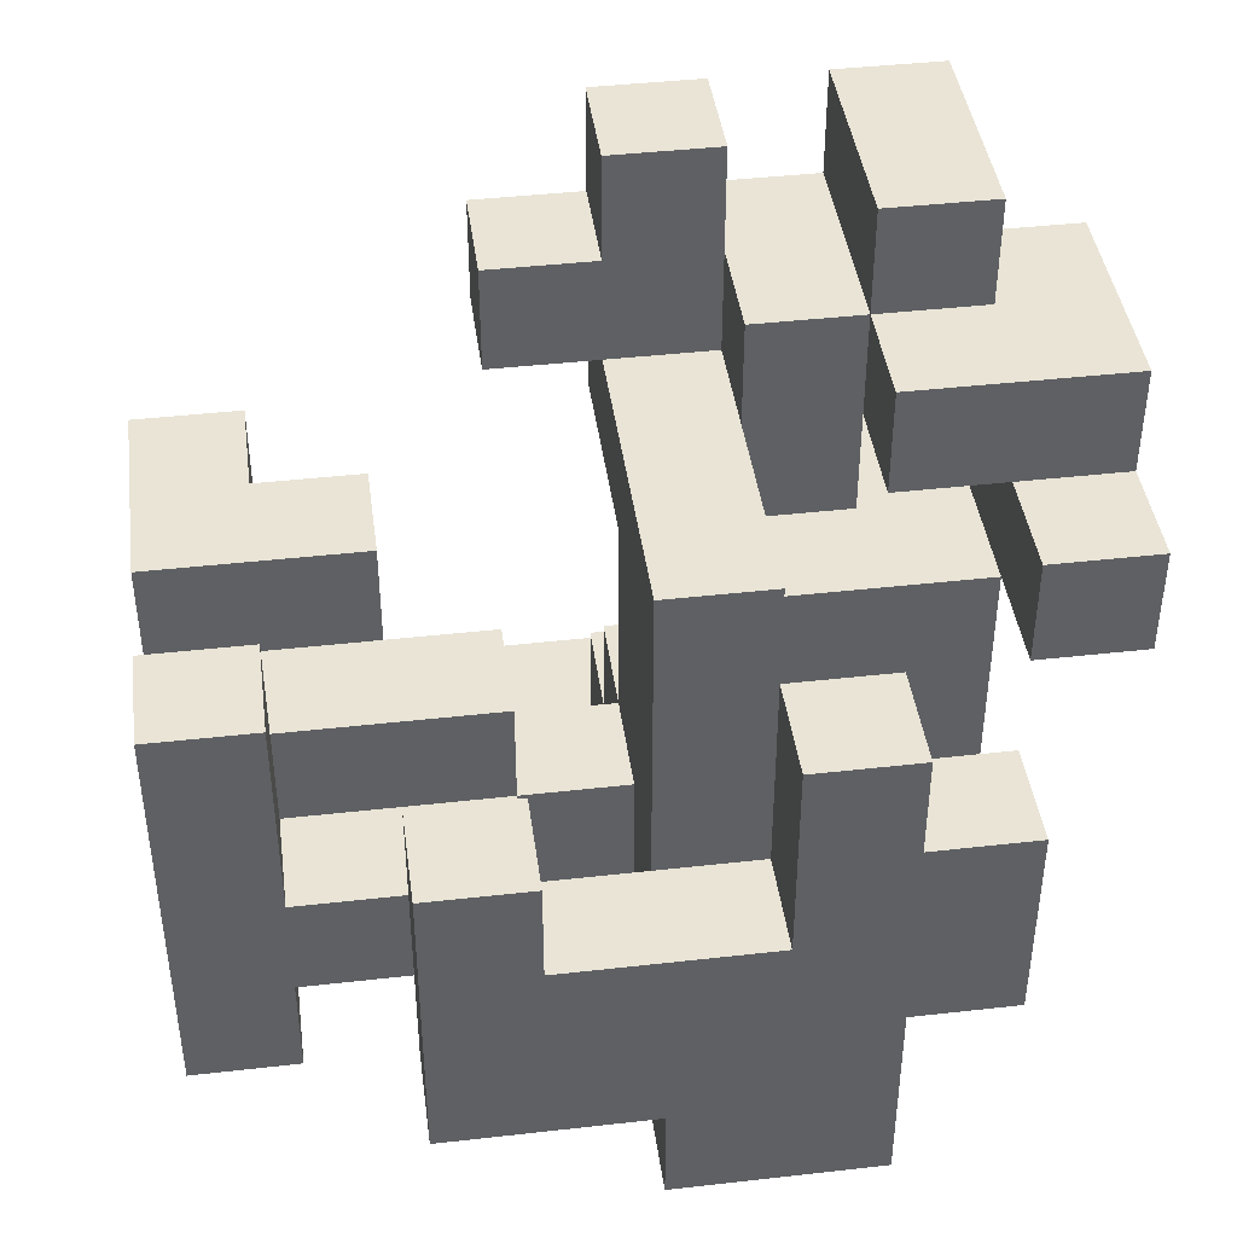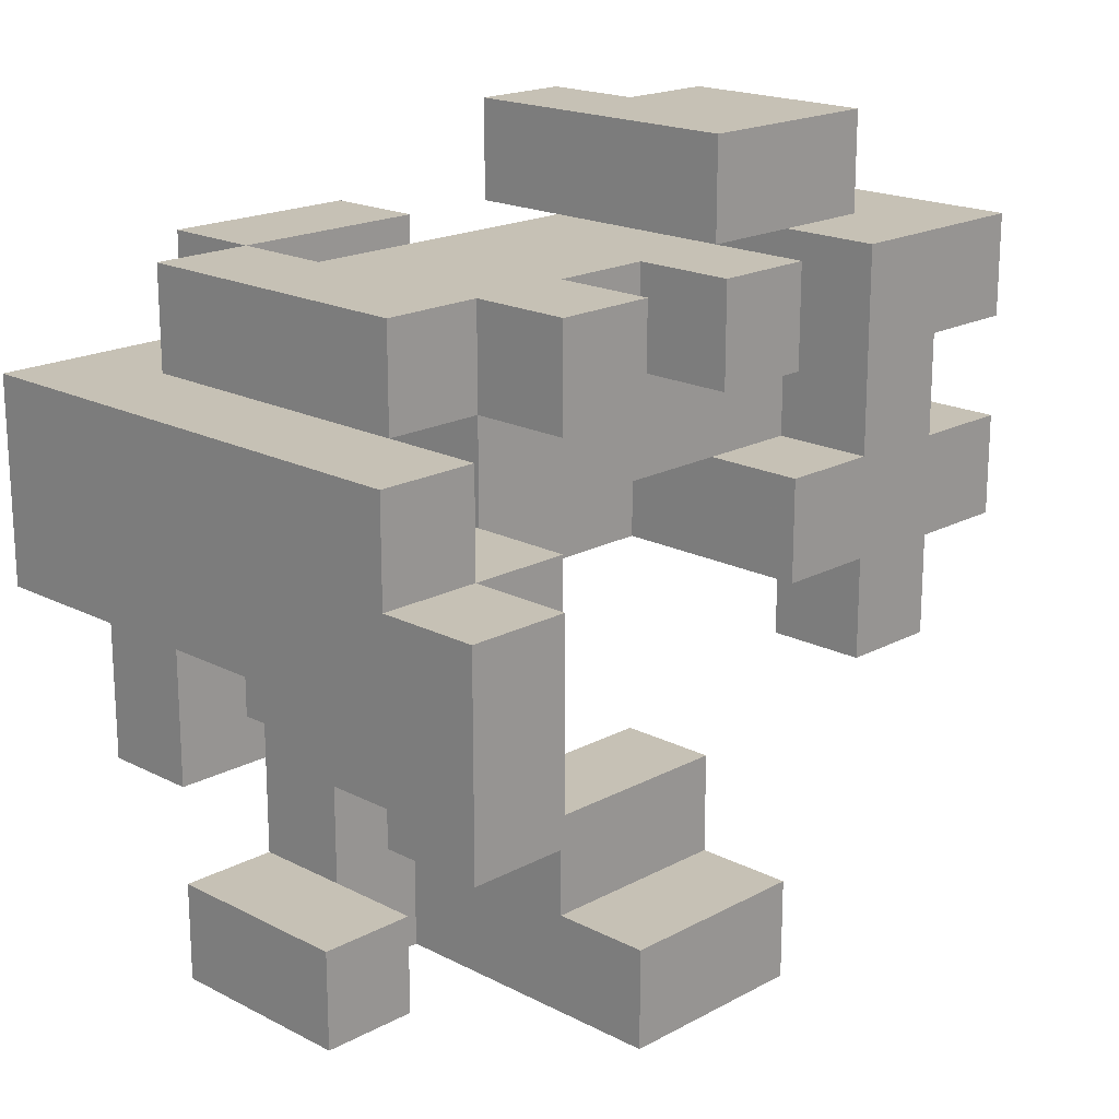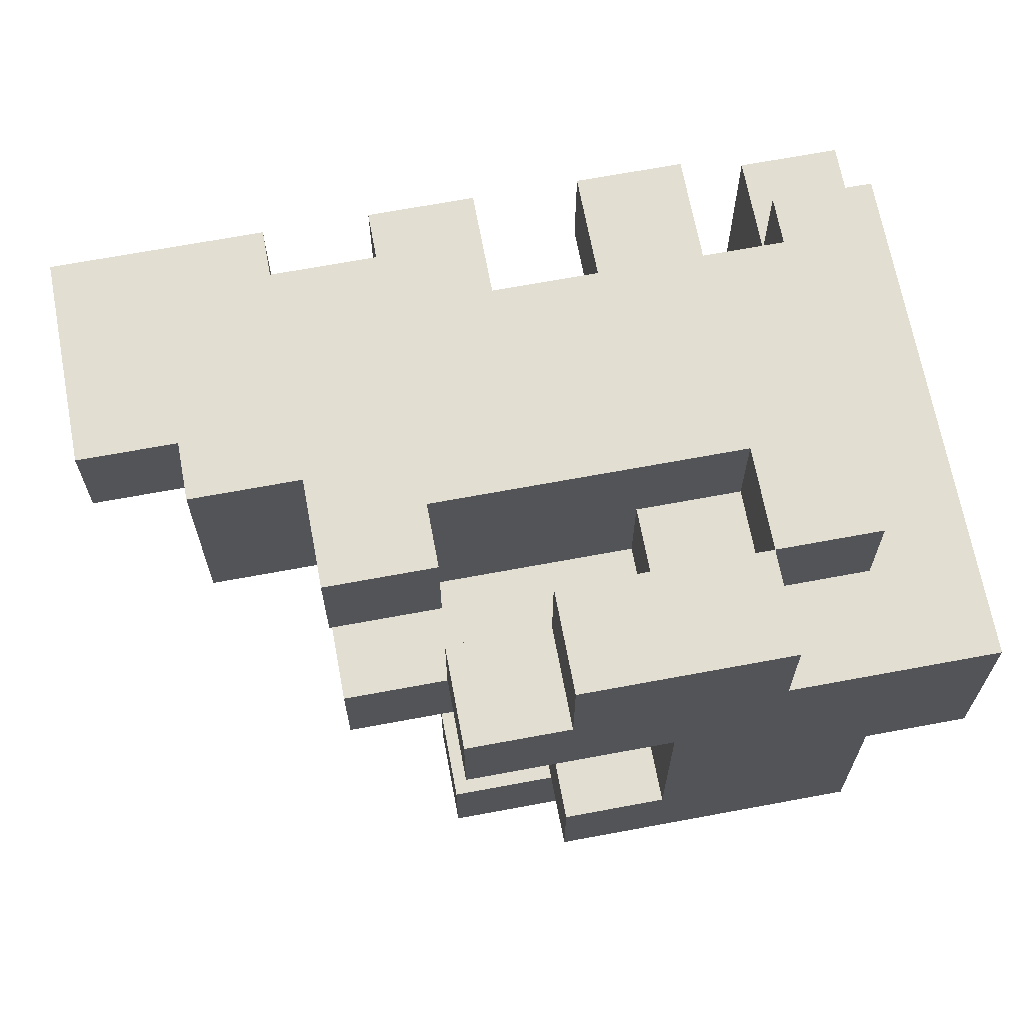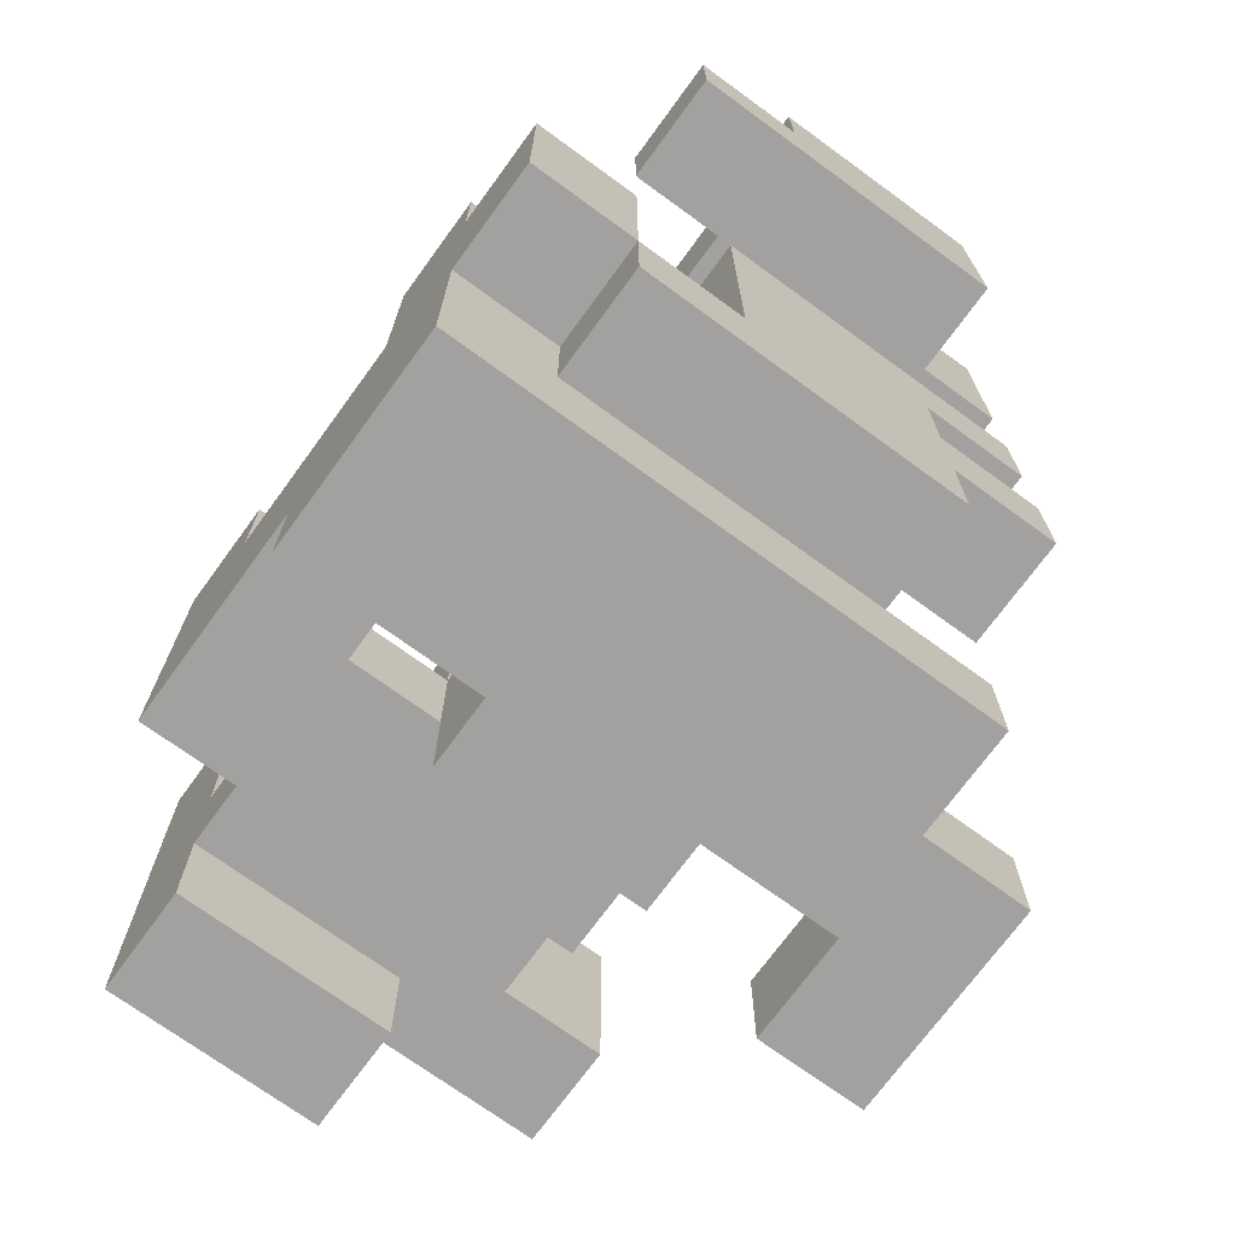
<metadata>
{"format":"obj","ext":"obj","renderer":"f3d","projection":"perspective","resolution":1024,"background":"white","views":[{"elev":42.5,"azim":-97.7,"up":"+Y"},{"elev":18.7,"azim":44.4,"up":"+Z"},{"elev":67.6,"azim":-100.6,"up":"+Z"},{"elev":-72.2,"azim":-36.1,"up":"+Y"}]}
</metadata>
<code>
v -0.5 -0.875 -1
v -0.5 -0.875 -0.75
v -0.5 -0.625 -0.75
v -0.5 -0.625 -1
v -0.25 -0.875 -1
v -0.25 -0.875 -0.75
v -0.25 -0.625 -1
v -0.25 -0.625 -0.75
v 0 -0.875 -1
v 0 -0.625 -1
v 0 -0.625 -0.75
v 0 -0.875 -0.75
v -0.5 -0.375 -0.75
v -0.5 -0.375 -1
v -0.25 -0.375 -1
v -0.25 -0.375 -0.75
v -0.5 -0.125 -0.75
v -0.5 -0.125 -1
v -0.25 -0.125 -1
v -0.25 -0.125 -0.75
v 0 -0.375 -1
v 0 -0.375 -0.75
v 0 -0.125 -0.75
v 0 -0.125 -1
v 0.25 -0.375 -1
v 0.25 -0.375 -0.75
v 0.25 -0.125 -1
v 0.5 -0.375 -1
v 0.5 -0.125 -1
v 0.5 -0.125 -0.75
v 0.5 -0.375 -0.75
v 0.25 -0.125 -0.75
v -0.5 0.125 -0.75
v -0.5 0.125 -1
v -0.25 0.125 -1
v -0.25 0.125 -0.75
v 0 0.125 -0.75
v 0 0.125 -1
v 0.25 0.125 -0.75
v 0.25 0.125 -1
v 0.5 0.125 -1
v 0.5 0.125 -0.75
v -0.5 -0.625 -0.5
v -0.5 -0.375 -0.5
v -0.25 -0.375 -0.5
v -0.25 -0.625 -0.5
v -0.25 -0.125 -0.5
v 0 -0.375 -0.5
v 0 -0.125 -0.5
v 0.25 -0.125 -0.5
v 0.25 -0.375 -0.5
v 0 0.125 -0.5
v 0.25 0.125 -0.5
v -0.75 -0.875 -0.5
v -0.75 -0.875 -0.25
v -0.75 -0.625 -0.25
v -0.75 -0.625 -0.5
v -0.5 -0.875 -0.5
v -0.5 -0.625 -0.25
v -0.5 -0.875 -0.25
v -0.75 -0.375 -0.25
v -0.75 -0.375 -0.5
v -0.25 -0.625 -0.25
v -0.5 -0.375 -0.25
v -0.25 -0.375 -0.25
v 0 -0.625 -0.5
v 0 -0.625 -0.25
v 0.25 -0.625 -0.5
v 0.25 -0.375 -0.25
v 0.25 -0.625 -0.25
v 0 -0.375 -0.25
v -0.75 -0.125 -0.25
v -0.75 -0.125 -0.5
v -0.5 -0.125 -0.5
v -0.5 -0.125 -0.25
v -0.25 -0.125 -0.25
v 0 -0.125 -0.25
v 0.5 -1.125 -0.25
v 0.5 -1.125 0
v 0.5 -0.875 0
v 0.5 -0.875 -0.25
v 0.75 -1.125 -0.25
v 0.75 -0.875 -0.25
v 0.75 -0.875 0
v 0.75 -1.125 0
v -0.75 -0.875 0
v -0.75 -0.625 0
v -0.5 -0.625 0
v -0.5 -0.875 0
v -0.25 -0.875 -0.25
v -0.25 -0.875 0
v -0.25 -0.625 0
v 0 -0.875 -0.25
v 0 -0.875 0
v 0.25 -0.875 -0.25
v 0.25 -0.625 0
v 0.25 -0.875 0
v 0 -0.625 0
v -0.75 -0.375 0
v -0.5 -0.375 0
v -0.25 -0.375 0
v 0 -0.375 0
v 0.25 0.375 -0.25
v 0.25 0.375 0
v 0.25 0.625 0
v 0.25 0.625 -0.25
v 0.5 0.375 -0.25
v 0.5 0.625 -0.25
v 0.5 0.625 0
v 0.5 0.375 0
v -0.75 -1.125 0
v -0.75 -1.125 0.25
v -0.75 -0.875 0.25
v -0.5 -1.125 0
v -0.5 -1.125 0.25
v -0.25 -1.125 0
v -0.25 -1.125 0.25
v 0 -1.125 0
v 0 -1.125 0.25
v 0.25 -1.125 0
v 0.25 -1.125 0.25
v 0.5 -1.125 0.25
v 0.75 -0.875 0.25
v 0.75 -1.125 0.25
v 0.5 -0.875 0.25
v -0.75 -0.625 0.25
v -0.25 -0.875 0.25
v 0 -0.875 0.25
v 0 -0.625 0.25
v -0.25 -0.625 0.25
v 0.25 -0.875 0.25
v 0.25 -0.625 0.25
v 0.5 -0.625 0
v 0.5 -0.625 0.25
v -0.75 -0.375 0.25
v -0.5 -0.375 0.25
v 0.25 -0.375 0
v 0.25 -0.375 0.25
v 0 -0.375 0.25
v -0.5 -0.125 0.25
v -0.5 -0.125 0
v -0.25 -0.125 0
v -0.25 -0.375 0.25
v -0.25 -0.125 0.25
v 0 -0.125 0
v 0 -0.125 0.25
v -0.5 0.125 0.25
v -0.5 0.125 0
v -0.25 0.125 0
v -0.25 0.125 0.25
v 0 0.125 0
v 0 0.125 0.25
v -0.5 0.375 0.25
v -0.5 0.375 0
v -0.25 0.375 0.25
v -0.25 0.375 0
v 0 0.375 0.25
v 0 0.375 0
v 0.25 0.125 0
v 0.25 0.125 0.25
v 0.25 0.375 0.25
v 0.5 0.125 0
v 0.5 0.375 0.25
v 0.5 0.125 0.25
v 0.25 0.625 0.25
v 0.5 0.625 0.25
v 0.25 0.875 0.25
v 0.25 0.875 0
v 0.5 0.875 0
v 0.5 0.875 0.25
v -0.75 -1.125 0.5
v -0.75 -0.875 0.5
v -0.5 -1.125 0.5
v -0.5 -0.875 0.5
v -0.25 -1.125 0.5
v -0.25 -0.875 0.5
v 0 -1.125 0.5
v 0 -0.875 0.5
v 0.25 -1.125 0.5
v 0.25 -0.875 0.5
v 0.5 -0.875 0.5
v 0.5 -1.125 0.5
v -0.75 -0.625 0.5
v -0.5 -0.625 0.5
v -0.25 -0.625 0.5
v -0.75 -0.375 0.5
v -0.5 -0.375 0.5
v -0.25 -0.375 0.5
v 0 -0.625 0.5
v 0.25 -0.375 0.5
v 0.25 -0.625 0.5
v -0.75 -0.125 0.5
v -0.75 -0.125 0.25
v -0.5 -0.125 0.5
v -0.25 -0.125 0.5
v 0.25 -0.125 0.25
v 0.25 -0.125 0.5
v -0.75 0.125 0.5
v -0.75 0.125 0.25
v -0.5 0.125 0.5
v -0.25 0.125 0.5
v 0 0.125 0.5
v 0.25 0.125 0.5
v 0 0.375 0.5
v 0.25 0.375 0.5
v 0 0.625 0.5
v 0 0.625 0.25
v 0.25 0.625 0.5
v 0.5 0.625 0.5
v 0.5 0.375 0.5
v -0.5 -0.875 0.75
v -0.5 -0.625 0.75
v -0.25 -0.875 0.75
v -0.25 -0.625 0.75
v 0 -0.875 0.75
v 0 -0.625 0.75
v 0.25 -0.625 0.75
v 0.25 -0.875 0.75
v -0.75 -0.625 0.75
v -0.75 -0.375 0.75
v -0.5 -0.375 0.75
v -0.25 -0.375 0.75
v 0 -0.375 0.75
v 0.25 -0.375 0.75
v 0.5 -0.625 0.5
v 0.5 -0.375 0.5
v 0.5 -0.375 0.75
v 0.5 -0.625 0.75
v -0.75 -0.125 0.75
v -0.5 -0.125 0.75
v -0.25 -0.125 0.75
v 0 -0.125 0.75
v 0.25 -0.125 0.75
v -0.25 0.125 0.75
v 0 0.125 0.75
v 0.25 0.125 0.75
v 0.5 -0.125 0.5
v 0.5 0.125 0.5
v 0.5 0.125 0.75
v 0.5 -0.125 0.75
v -0.25 0.375 0.5
v -0.25 0.375 0.75
v -0.25 0.625 0.75
v -0.25 0.625 0.5
v 0 0.375 0.75
v 0 0.625 0.75
v 0.25 0.375 0.75
v 0.5 0.625 0.75
v 0.5 0.375 0.75
v 0.25 0.625 0.75
v 0 0.875 0.75
v 0 0.875 0.5
v 0.25 0.875 0.75
v 0.25 0.875 0.5
v 0.5 0.875 0.5
v 0.5 0.875 0.75
v -0.5 0.125 0.75
v -0.5 0.125 1
v -0.5 0.375 1
v -0.5 0.375 0.75
v -0.25 0.125 1
v -0.25 0.375 1
v 0 0.125 1
v 0 0.375 1
v 0.25 0.375 1
v 0.25 0.125 1
v -0.25 0.625 1
v 0 0.625 1
v 0.25 0.625 1
f 1 2 3
f 1 3 4
f 1 5 6
f 1 6 2
f 1 4 7
f 1 7 5
f 2 6 8
f 2 8 3
f 9 10 11
f 9 11 12
f 5 9 12
f 5 12 6
f 7 8 11
f 7 11 10
f 5 7 10
f 5 10 9
f 6 12 11
f 6 11 8
f 4 3 13
f 4 13 14
f 7 15 16
f 7 16 8
f 4 14 15
f 4 15 7
f 14 13 17
f 14 17 18
f 14 18 19
f 14 19 15
f 13 16 20
f 13 20 17
f 15 21 22
f 15 22 16
f 19 20 23
f 19 23 24
f 15 19 24
f 15 24 21
f 21 25 26
f 21 26 22
f 21 24 27
f 21 27 25
f 28 29 30
f 28 30 31
f 25 28 31
f 25 31 26
f 25 27 29
f 25 29 28
f 26 31 30
f 26 30 32
f 18 17 33
f 18 33 34
f 19 35 36
f 19 36 20
f 34 33 36
f 34 36 35
f 18 34 35
f 18 35 19
f 17 20 36
f 17 36 33
f 24 23 37
f 24 37 38
f 38 37 39
f 38 39 40
f 24 38 40
f 24 40 27
f 29 41 42
f 29 42 30
f 40 39 42
f 40 42 41
f 27 40 41
f 27 41 29
f 32 30 42
f 32 42 39
f 3 43 44
f 3 44 13
f 8 16 45
f 8 45 46
f 3 8 46
f 3 46 43
f 13 44 45
f 13 45 16
f 16 45 47
f 16 47 20
f 16 22 48
f 16 48 45
f 20 47 49
f 20 49 23
f 26 32 50
f 26 50 51
f 22 26 51
f 22 51 48
f 48 51 50
f 48 50 49
f 23 49 52
f 23 52 37
f 32 39 53
f 32 53 50
f 37 52 53
f 37 53 39
f 49 50 53
f 49 53 52
f 54 55 56
f 54 56 57
f 58 43 59
f 58 59 60
f 54 58 60
f 54 60 55
f 54 57 43
f 54 43 58
f 57 56 61
f 57 61 62
f 57 62 44
f 57 44 43
f 43 46 63
f 43 63 59
f 44 64 65
f 44 65 45
f 59 63 65
f 59 65 64
f 46 66 67
f 46 67 63
f 46 45 48
f 46 48 66
f 68 51 69
f 68 69 70
f 66 68 70
f 66 70 67
f 48 71 69
f 48 69 51
f 66 48 51
f 66 51 68
f 67 70 69
f 67 69 71
f 62 61 72
f 62 72 73
f 44 74 75
f 44 75 64
f 73 72 75
f 73 75 74
f 62 73 74
f 62 74 44
f 61 64 75
f 61 75 72
f 45 65 76
f 45 76 47
f 48 49 77
f 48 77 71
f 47 76 77
f 47 77 49
f 65 71 77
f 65 77 76
f 78 79 80
f 78 80 81
f 82 83 84
f 82 84 85
f 78 82 85
f 78 85 79
f 81 80 84
f 81 84 83
f 78 81 83
f 78 83 82
f 55 86 87
f 55 87 56
f 60 59 88
f 60 88 89
f 55 60 89
f 55 89 86
f 90 91 92
f 90 92 63
f 90 93 94
f 90 94 91
f 90 63 67
f 90 67 93
f 95 70 96
f 95 96 97
f 93 95 97
f 93 97 94
f 67 98 96
f 67 96 70
f 93 67 70
f 93 70 95
f 56 87 99
f 56 99 61
f 59 64 100
f 59 100 88
f 61 99 100
f 61 100 64
f 63 92 101
f 63 101 65
f 67 71 102
f 67 102 98
f 65 101 102
f 65 102 71
f 103 104 105
f 103 105 106
f 107 108 109
f 107 109 110
f 103 107 110
f 103 110 104
f 106 105 109
f 106 109 108
f 103 106 108
f 103 108 107
f 111 112 113
f 111 113 86
f 111 114 115
f 111 115 112
f 111 86 89
f 111 89 114
f 114 116 117
f 114 117 115
f 114 89 91
f 114 91 116
f 116 118 119
f 116 119 117
f 116 91 94
f 116 94 118
f 118 120 121
f 118 121 119
f 118 94 97
f 118 97 120
f 120 79 122
f 120 122 121
f 120 97 80
f 120 80 79
f 85 84 123
f 85 123 124
f 79 85 124
f 79 124 122
f 80 125 123
f 80 123 84
f 122 124 123
f 122 123 125
f 86 113 126
f 86 126 87
f 89 88 92
f 89 92 91
f 127 128 129
f 127 129 130
f 128 131 132
f 128 132 129
f 80 133 134
f 80 134 125
f 96 132 134
f 96 134 133
f 97 96 133
f 97 133 80
f 131 125 134
f 131 134 132
f 87 126 135
f 87 135 99
f 99 135 136
f 99 136 100
f 88 100 101
f 88 101 92
f 96 137 138
f 96 138 132
f 102 139 138
f 102 138 137
f 98 102 137
f 98 137 96
f 100 136 140
f 100 140 141
f 100 141 142
f 100 142 101
f 136 143 144
f 136 144 140
f 102 145 146
f 102 146 139
f 101 142 145
f 101 145 102
f 141 140 147
f 141 147 148
f 141 148 149
f 141 149 142
f 140 144 150
f 140 150 147
f 145 151 152
f 145 152 146
f 142 149 151
f 142 151 145
f 148 147 153
f 148 153 154
f 154 153 155
f 154 155 156
f 148 154 156
f 148 156 149
f 147 150 155
f 147 155 153
f 156 155 157
f 156 157 158
f 149 156 158
f 149 158 151
f 150 152 157
f 150 157 155
f 151 159 160
f 151 160 152
f 158 157 161
f 158 161 104
f 151 158 104
f 151 104 159
f 162 110 163
f 162 163 164
f 159 162 164
f 159 164 160
f 159 104 110
f 159 110 162
f 160 164 163
f 160 163 161
f 104 161 165
f 104 165 105
f 110 109 166
f 110 166 163
f 105 165 167
f 105 167 168
f 109 169 170
f 109 170 166
f 168 167 170
f 168 170 169
f 105 168 169
f 105 169 109
f 165 166 170
f 165 170 167
f 112 171 172
f 112 172 113
f 112 115 173
f 112 173 171
f 171 173 174
f 171 174 172
f 115 117 175
f 115 175 173
f 173 175 176
f 173 176 174
f 117 119 177
f 117 177 175
f 127 176 178
f 127 178 128
f 175 177 178
f 175 178 176
f 119 121 179
f 119 179 177
f 128 178 180
f 128 180 131
f 177 179 180
f 177 180 178
f 122 125 181
f 122 181 182
f 121 122 182
f 121 182 179
f 131 180 181
f 131 181 125
f 179 182 181
f 179 181 180
f 113 172 183
f 113 183 126
f 172 174 184
f 172 184 183
f 127 130 185
f 127 185 176
f 126 183 186
f 126 186 135
f 136 187 188
f 136 188 143
f 184 185 188
f 184 188 187
f 130 129 189
f 130 189 185
f 132 138 190
f 132 190 191
f 129 132 191
f 129 191 189
f 135 186 192
f 135 192 193
f 136 140 194
f 136 194 187
f 135 193 140
f 135 140 136
f 143 188 195
f 143 195 144
f 138 196 197
f 138 197 190
f 139 146 196
f 139 196 138
f 193 192 198
f 193 198 199
f 140 147 200
f 140 200 194
f 199 198 200
f 199 200 147
f 193 199 147
f 193 147 140
f 192 194 200
f 192 200 198
f 144 195 201
f 144 201 150
f 150 201 202
f 150 202 152
f 196 160 203
f 196 203 197
f 146 152 160
f 146 160 196
f 152 202 204
f 152 204 157
f 160 161 205
f 160 205 203
f 202 203 205
f 202 205 204
f 157 204 206
f 157 206 207
f 207 206 208
f 207 208 165
f 157 207 165
f 157 165 161
f 163 166 209
f 163 209 210
f 161 163 210
f 161 210 205
f 165 208 209
f 165 209 166
f 174 211 212
f 174 212 184
f 174 176 213
f 174 213 211
f 184 212 214
f 184 214 185
f 211 213 214
f 211 214 212
f 176 178 215
f 176 215 213
f 176 185 189
f 176 189 178
f 213 215 216
f 213 216 214
f 180 191 217
f 180 217 218
f 178 180 218
f 178 218 215
f 178 189 191
f 178 191 180
f 215 218 217
f 215 217 216
f 183 219 220
f 183 220 186
f 184 187 221
f 184 221 212
f 183 184 212
f 183 212 219
f 219 212 221
f 219 221 220
f 185 214 222
f 185 222 188
f 214 216 223
f 214 223 222
f 216 217 224
f 216 224 223
f 225 226 227
f 225 227 228
f 191 225 228
f 191 228 217
f 190 224 227
f 190 227 226
f 191 190 226
f 191 226 225
f 217 228 227
f 217 227 224
f 186 220 229
f 186 229 192
f 187 194 230
f 187 230 221
f 192 229 230
f 192 230 194
f 220 221 230
f 220 230 229
f 188 222 231
f 188 231 195
f 222 223 232
f 222 232 231
f 190 197 233
f 190 233 224
f 223 224 233
f 223 233 232
f 195 231 234
f 195 234 201
f 201 234 235
f 201 235 202
f 231 232 235
f 231 235 234
f 202 235 236
f 202 236 203
f 232 233 236
f 232 236 235
f 237 238 239
f 237 239 240
f 197 237 240
f 197 240 233
f 203 236 239
f 203 239 238
f 197 203 238
f 197 238 237
f 233 240 239
f 233 239 236
f 241 242 243
f 241 243 244
f 241 204 245
f 241 245 242
f 244 243 246
f 244 246 206
f 241 244 206
f 241 206 204
f 204 205 247
f 204 247 245
f 210 209 248
f 210 248 249
f 205 210 249
f 205 249 247
f 247 249 248
f 247 248 250
f 206 246 251
f 206 251 252
f 252 251 253
f 252 253 254
f 206 252 254
f 206 254 208
f 246 250 253
f 246 253 251
f 209 255 256
f 209 256 248
f 254 253 256
f 254 256 255
f 208 254 255
f 208 255 209
f 250 248 256
f 250 256 253
f 257 258 259
f 257 259 260
f 257 234 261
f 257 261 258
f 260 259 262
f 260 262 242
f 257 260 242
f 257 242 234
f 258 261 262
f 258 262 259
f 234 235 263
f 234 263 261
f 234 242 245
f 234 245 235
f 261 263 264
f 261 264 262
f 236 247 265
f 236 265 266
f 235 236 266
f 235 266 263
f 235 245 247
f 235 247 236
f 263 266 265
f 263 265 264
f 242 262 267
f 242 267 243
f 243 267 268
f 243 268 246
f 262 264 268
f 262 268 267
f 247 250 269
f 247 269 265
f 246 268 269
f 246 269 250
f 264 265 269
f 264 269 268

</code>
